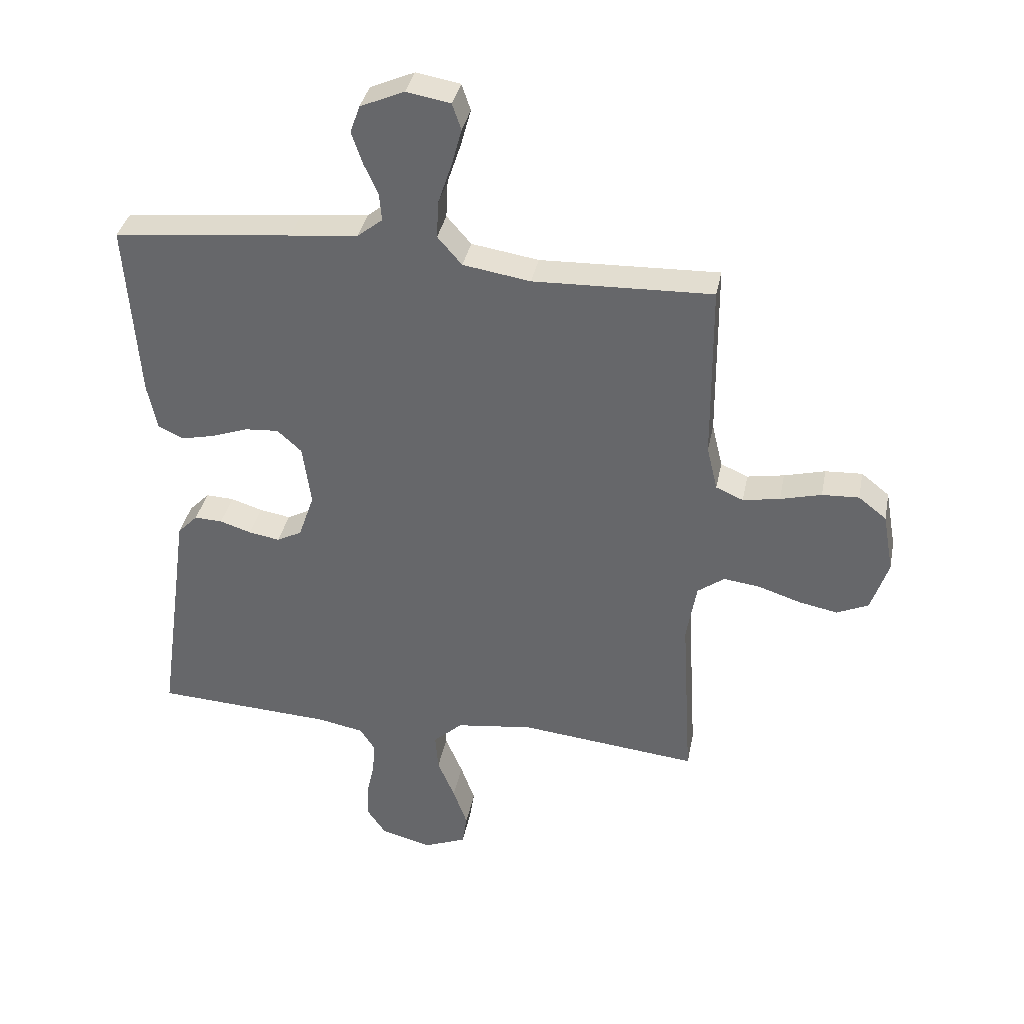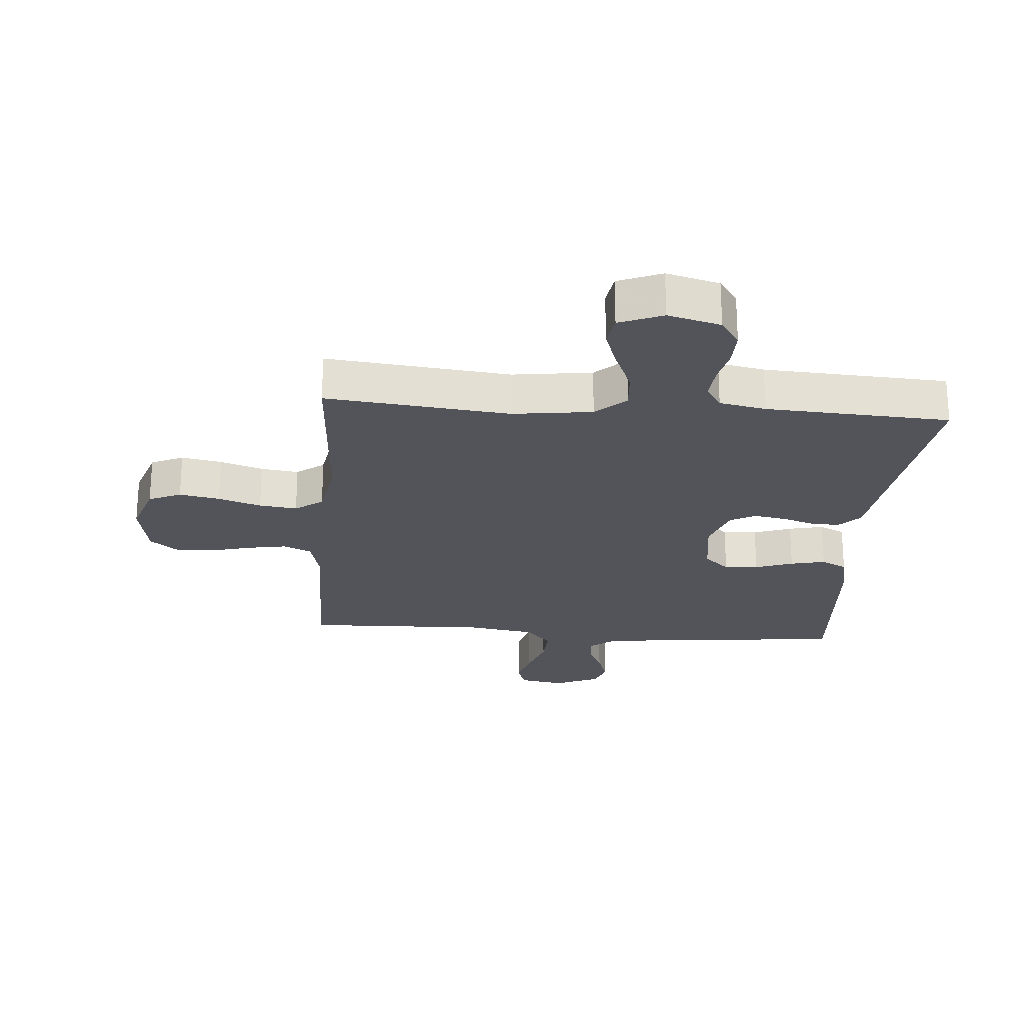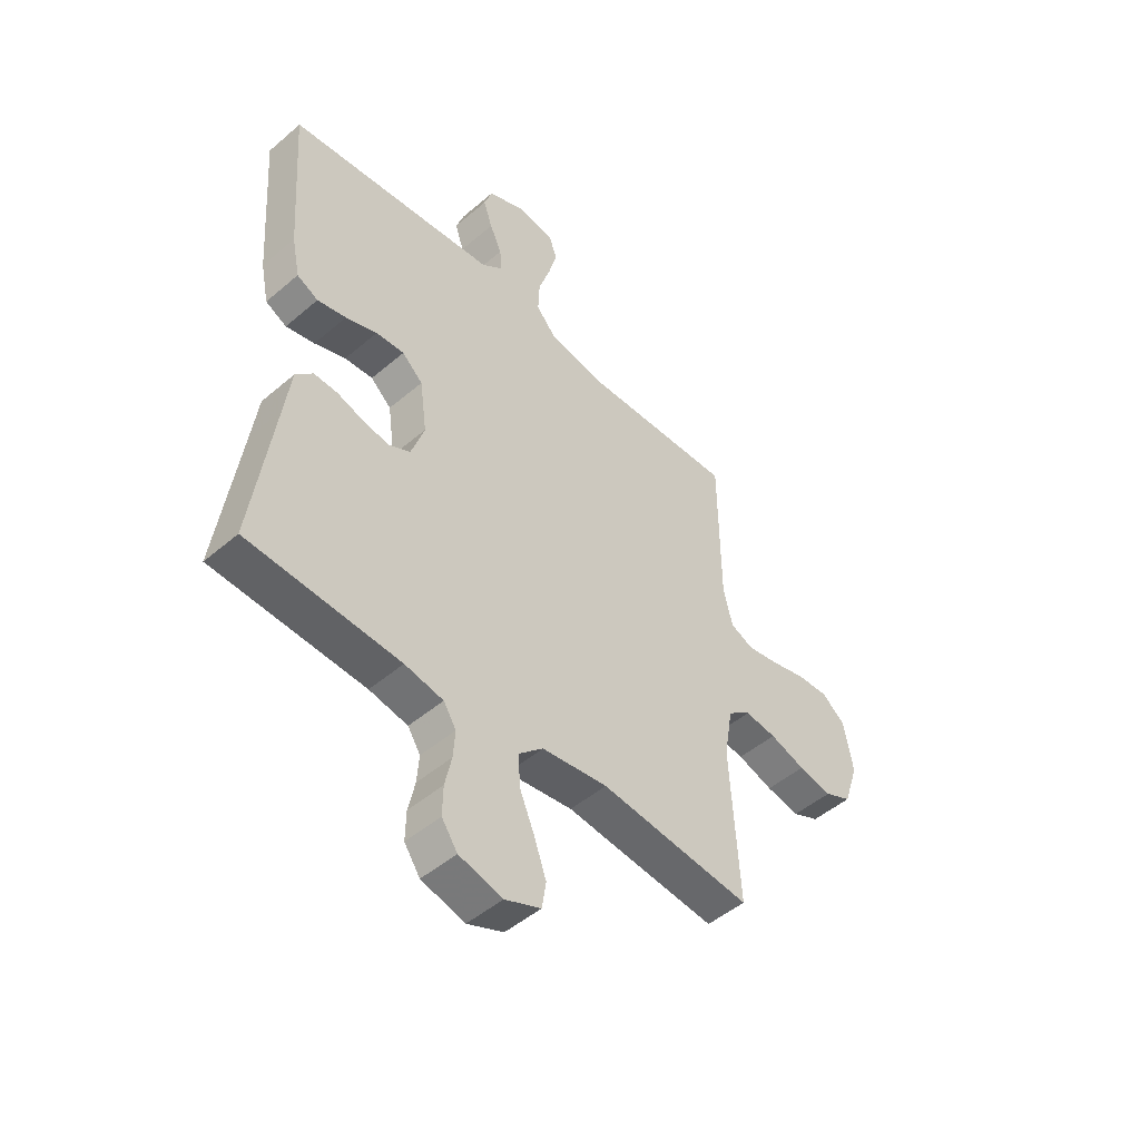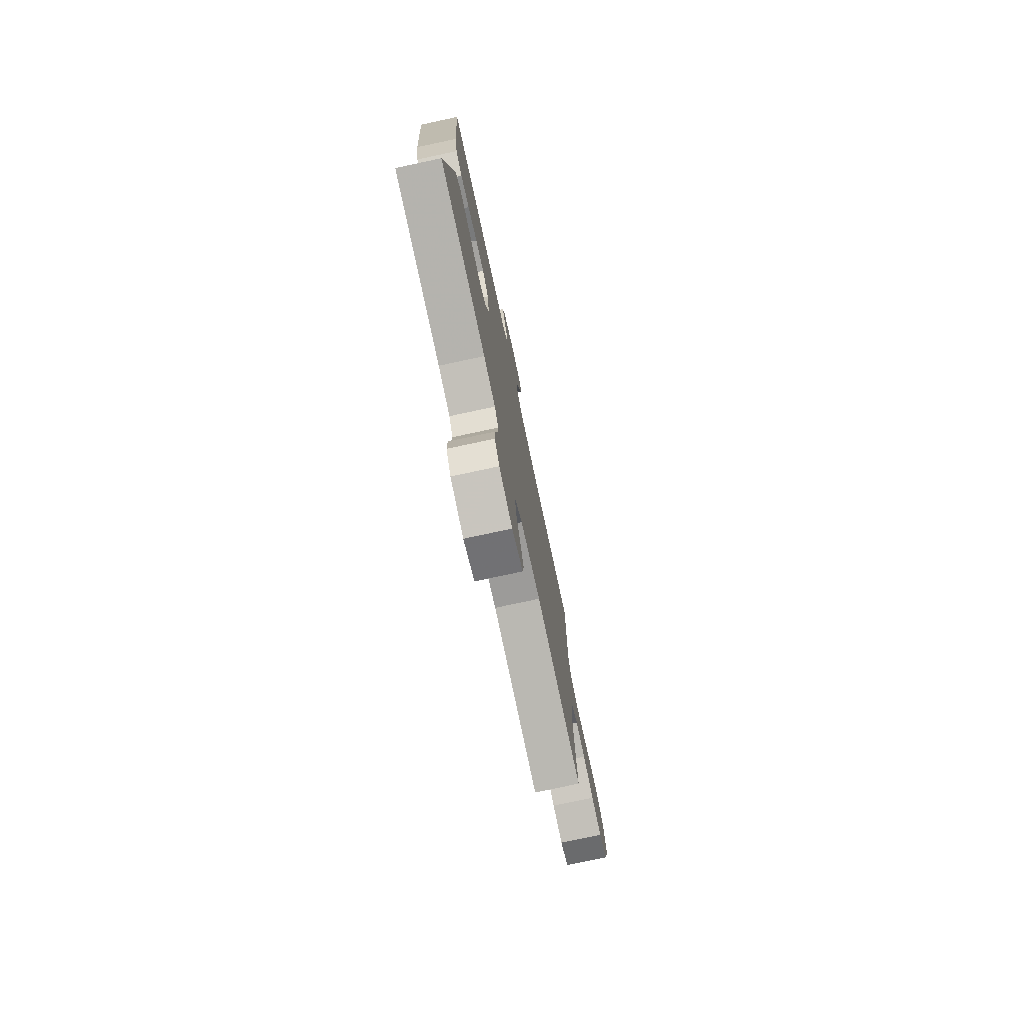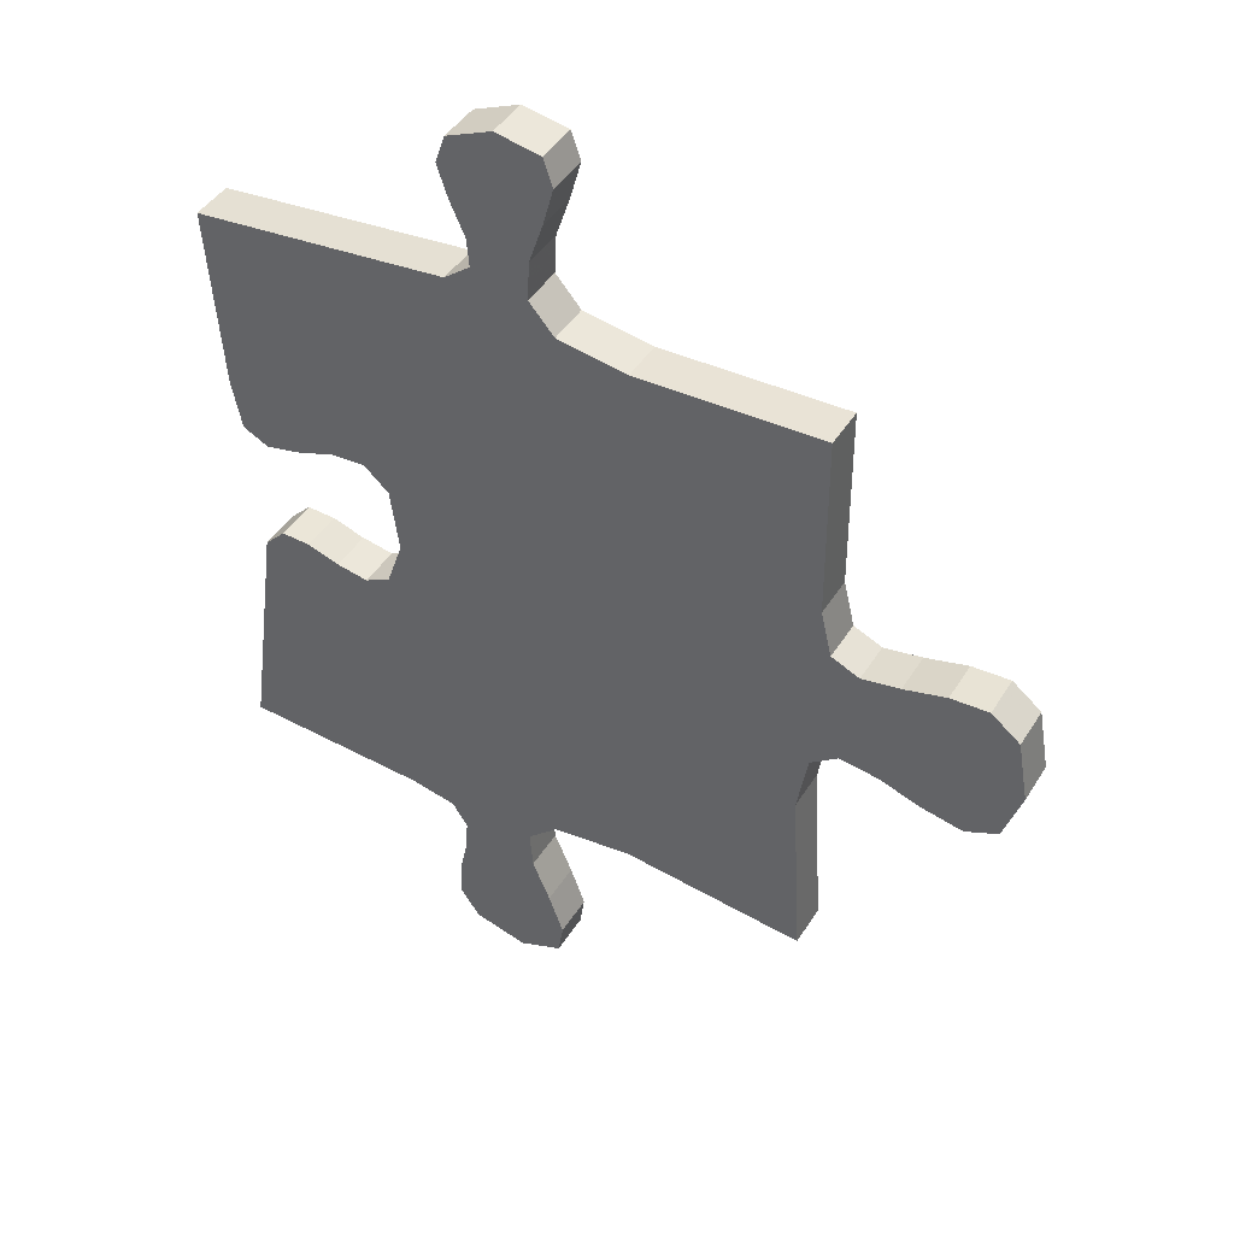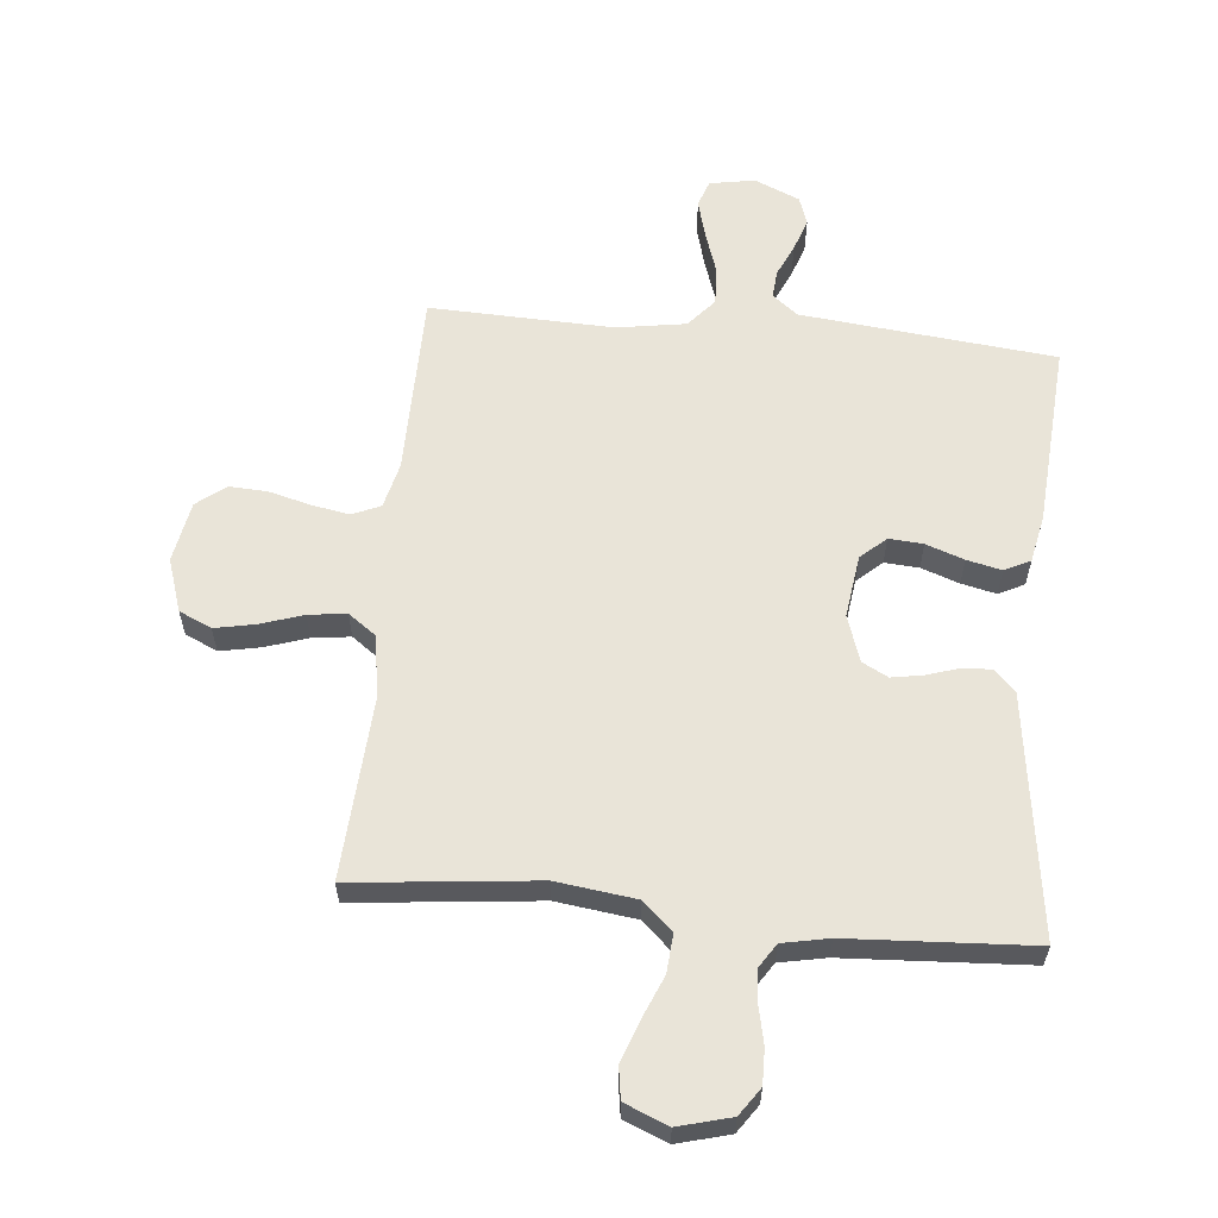
<metadata>
{"format":"obj","ext":"obj","renderer":"f3d","projection":"perspective","resolution":1024,"background":"white","views":[{"elev":36.2,"azim":11.1,"up":"+Z"},{"elev":-23.7,"azim":175.5,"up":"+Y"},{"elev":-48.5,"azim":-46.4,"up":"+Z"},{"elev":-76.8,"azim":-77.9,"up":"+Z"},{"elev":44.1,"azim":29.9,"up":"+Z"},{"elev":60.0,"azim":-174.5,"up":"+Y"}]}
</metadata>
<code>
v -0.5 0.07 -0.5
v -0.458 0.07 -0.2
v -0.445 0.07 -0.105
v -0.411 0.07 -0.07
v -0.364 0.07 -0.072
v -0.311 0.07 -0.089
v -0.259 0.07 -0.098
v -0.217 0.07 -0.076
v -0.191 0.07 0
v -0.205 0.07 0.103
v -0.246 0.07 0.14
v -0.302 0.07 0.136
v -0.364 0.07 0.114
v -0.421 0.07 0.101
v -0.463 0.07 0.122
v -0.479 0.07 0.2
v -0.5 0.07 0.5
v -0.2 0.07 0.531
v -0.086 0.07 0.543
v -0.044 0.07 0.576
v -0.048 0.07 0.622
v -0.072 0.07 0.675
v -0.09 0.07 0.728
v -0.074 0.07 0.774
v 0 0.07 0.806
v 0.074 0.07 0.793
v 0.089 0.07 0.749
v 0.072 0.07 0.687
v 0.049 0.07 0.618
v 0.046 0.07 0.555
v 0.087 0.07 0.508
v 0.2 0.07 0.49
v 0.5 0.07 0.5
v 0.502 0.07 0.2
v 0.52 0.07 0.125
v 0.566 0.07 0.105
v 0.628 0.07 0.116
v 0.697 0.07 0.134
v 0.759 0.07 0.137
v 0.806 0.07 0.1
v 0.824 0.07 0
v 0.795 0.07 -0.087
v 0.742 0.07 -0.111
v 0.676 0.07 -0.098
v 0.606 0.07 -0.075
v 0.544 0.07 -0.067
v 0.499 0.07 -0.1
v 0.482 0.07 -0.2
v 0.5 0.07 -0.5
v 0.2 0.07 -0.468
v 0.07 0.07 -0.485
v 0.021 0.07 -0.53
v 0.026 0.07 -0.593
v 0.055 0.07 -0.662
v 0.079 0.07 -0.729
v 0.071 0.07 -0.781
v 0 0.07 -0.81
v -0.086 0.07 -0.787
v -0.117 0.07 -0.742
v -0.116 0.07 -0.685
v -0.103 0.07 -0.625
v -0.099 0.07 -0.571
v -0.124 0.07 -0.532
v -0.2 0.07 -0.517
v -0.5 0 -0.5
v -0.458 0 -0.2
v -0.445 0 -0.105
v -0.411 0 -0.07
v -0.364 0 -0.072
v -0.311 0 -0.089
v -0.259 0 -0.098
v -0.217 0 -0.076
v -0.191 0 0
v -0.205 0 0.103
v -0.246 0 0.14
v -0.302 0 0.136
v -0.364 0 0.114
v -0.421 0 0.101
v -0.463 0 0.122
v -0.479 0 0.2
v -0.5 0 0.5
v -0.2 0 0.531
v -0.086 0 0.543
v -0.044 0 0.576
v -0.048 0 0.622
v -0.072 0 0.675
v -0.09 0 0.728
v -0.074 0 0.774
v 0 0 0.806
v 0.074 0 0.793
v 0.089 0 0.749
v 0.072 0 0.687
v 0.049 0 0.618
v 0.046 0 0.555
v 0.087 0 0.508
v 0.2 0 0.49
v 0.5 0 0.5
v 0.502 0 0.2
v 0.52 0 0.125
v 0.566 0 0.105
v 0.628 0 0.116
v 0.697 0 0.134
v 0.759 0 0.137
v 0.806 0 0.1
v 0.824 0 0
v 0.795 0 -0.087
v 0.742 0 -0.111
v 0.676 0 -0.098
v 0.606 0 -0.075
v 0.544 0 -0.067
v 0.499 0 -0.1
v 0.482 0 -0.2
v 0.5 0 -0.5
v 0.2 0 -0.468
v 0.07 0 -0.485
v 0.021 0 -0.53
v 0.026 0 -0.593
v 0.055 0 -0.662
v 0.079 0 -0.729
v 0.071 0 -0.781
v 0 0 -0.81
v -0.086 0 -0.787
v -0.117 0 -0.742
v -0.116 0 -0.685
v -0.103 0 -0.625
v -0.099 0 -0.571
v -0.124 0 -0.532
v -0.2 0 -0.517
f 58 59 60 61
f 58 61 62
f 57 58 62
f 56 57 62
f 53 54 55 56
f 53 56 62 63
f 48 49 50
f 47 48 50 51
f 42 43 44 45
f 42 45 46
f 41 42 46
f 40 41 46
f 37 38 39 40
f 36 37 40 46
f 35 36 46 47
f 32 33 34
f 31 32 34 35
f 26 27 28 29
f 24 25 26 29
f 24 29 30
f 21 22 23 24
f 21 24 30
f 20 21 30 31
f 15 16 17 18
f 15 18 19
f 12 13 14 15
f 12 15 19 20
f 3 4 5 6
f 2 3 6 7
f 64 1 2 7
f 63 64 7 8
f 52 53 63 8
f 51 52 8 9
f 47 51 9 10
f 35 47 10 11
f 31 35 11
f 11 12 20 31
f 125 124 123 122
f 126 125 122
f 126 122 121
f 126 121 120
f 120 119 118 117
f 127 126 120 117
f 114 113 112
f 115 114 112 111
f 109 108 107 106
f 110 109 106
f 110 106 105
f 110 105 104
f 104 103 102 101
f 110 104 101 100
f 111 110 100 99
f 98 97 96
f 99 98 96 95
f 93 92 91 90
f 93 90 89 88
f 94 93 88
f 88 87 86 85
f 94 88 85
f 95 94 85 84
f 82 81 80 79
f 83 82 79
f 79 78 77 76
f 84 83 79 76
f 70 69 68 67
f 71 70 67 66
f 71 66 65 128
f 72 71 128 127
f 72 127 117 116
f 73 72 116 115
f 74 73 115 111
f 75 74 111 99
f 75 99 95
f 95 84 76 75
f 1 65 66 2
f 2 66 67 3
f 3 67 68 4
f 4 68 69 5
f 5 69 70 6
f 6 70 71 7
f 7 71 72 8
f 8 72 73 9
f 9 73 74 10
f 10 74 75 11
f 11 75 76 12
f 12 76 77 13
f 13 77 78 14
f 14 78 79 15
f 15 79 80 16
f 16 80 81 17
f 17 81 82 18
f 18 82 83 19
f 19 83 84 20
f 20 84 85 21
f 21 85 86 22
f 22 86 87 23
f 23 87 88 24
f 24 88 89 25
f 25 89 90 26
f 26 90 91 27
f 27 91 92 28
f 28 92 93 29
f 29 93 94 30
f 30 94 95 31
f 31 95 96 32
f 32 96 97 33
f 33 97 98 34
f 34 98 99 35
f 35 99 100 36
f 36 100 101 37
f 37 101 102 38
f 38 102 103 39
f 39 103 104 40
f 40 104 105 41
f 41 105 106 42
f 42 106 107 43
f 43 107 108 44
f 44 108 109 45
f 45 109 110 46
f 46 110 111 47
f 47 111 112 48
f 48 112 113 49
f 49 113 114 50
f 50 114 115 51
f 51 115 116 52
f 52 116 117 53
f 53 117 118 54
f 54 118 119 55
f 55 119 120 56
f 56 120 121 57
f 57 121 122 58
f 58 122 123 59
f 59 123 124 60
f 60 124 125 61
f 61 125 126 62
f 62 126 127 63
f 63 127 128 64
f 64 128 65 1

</code>
